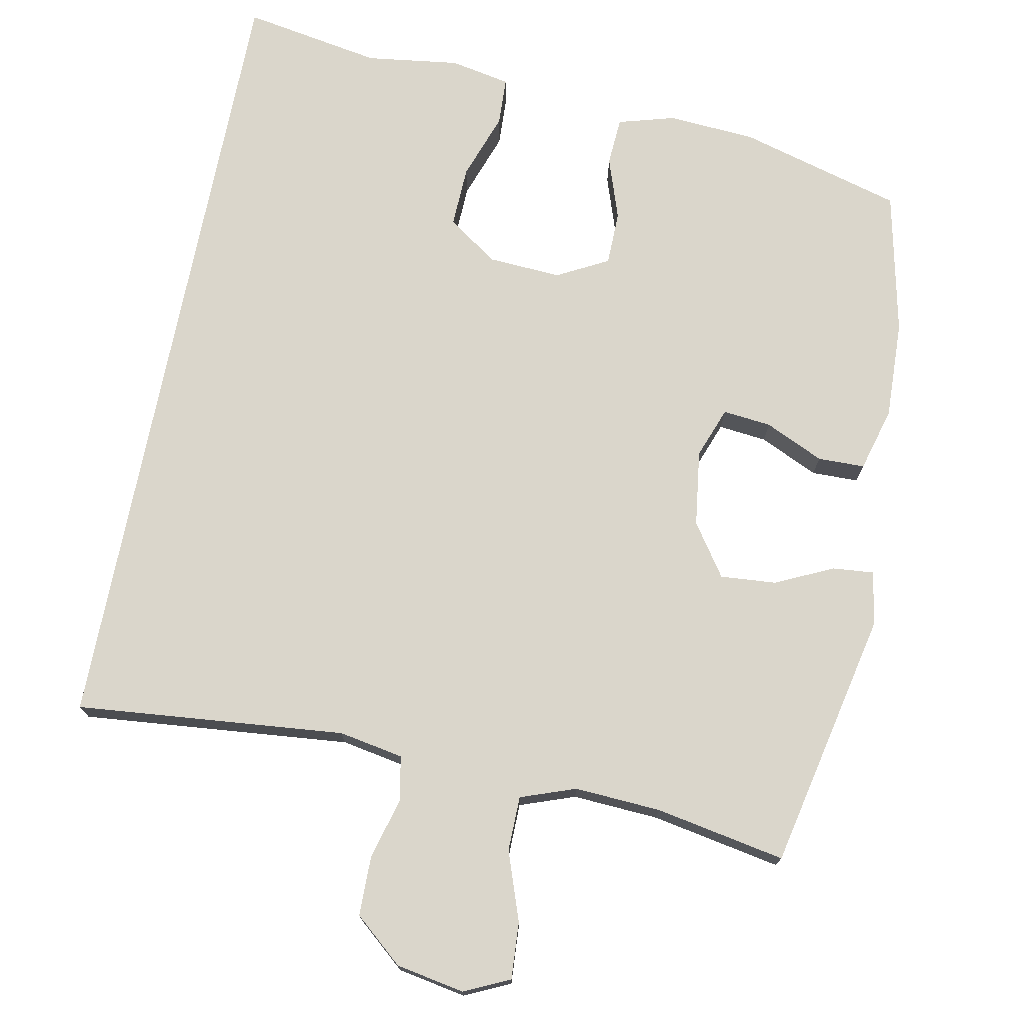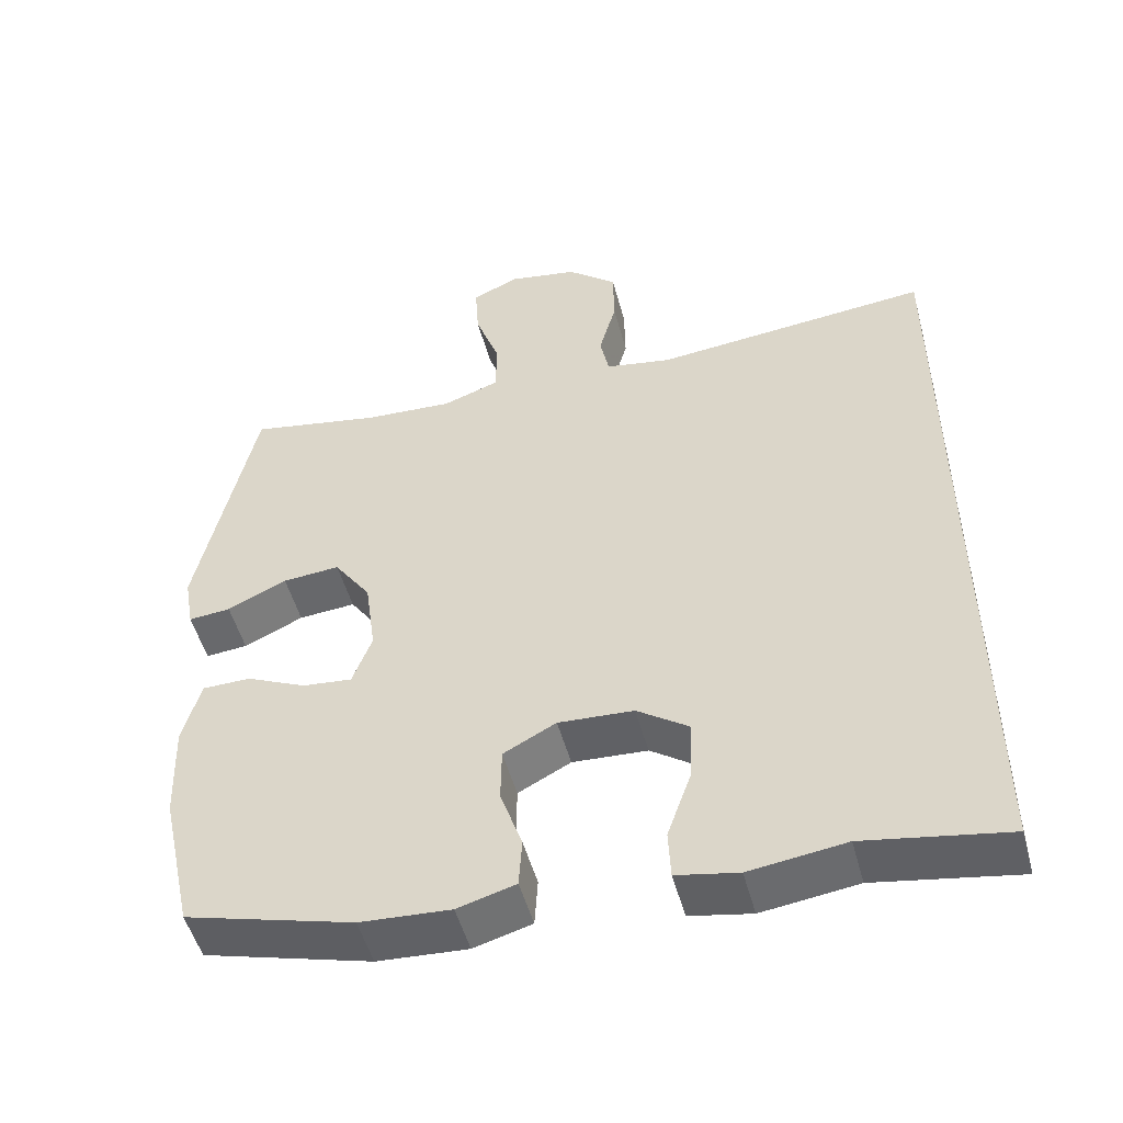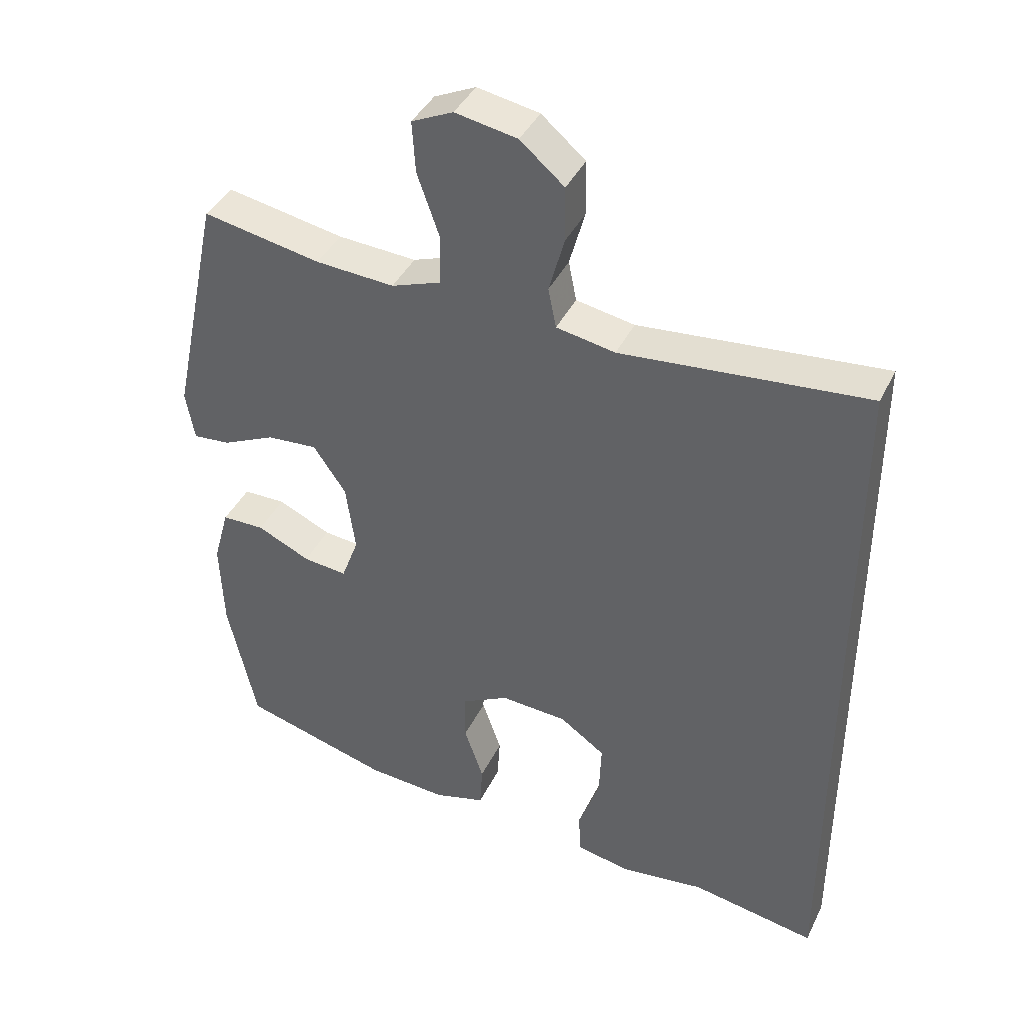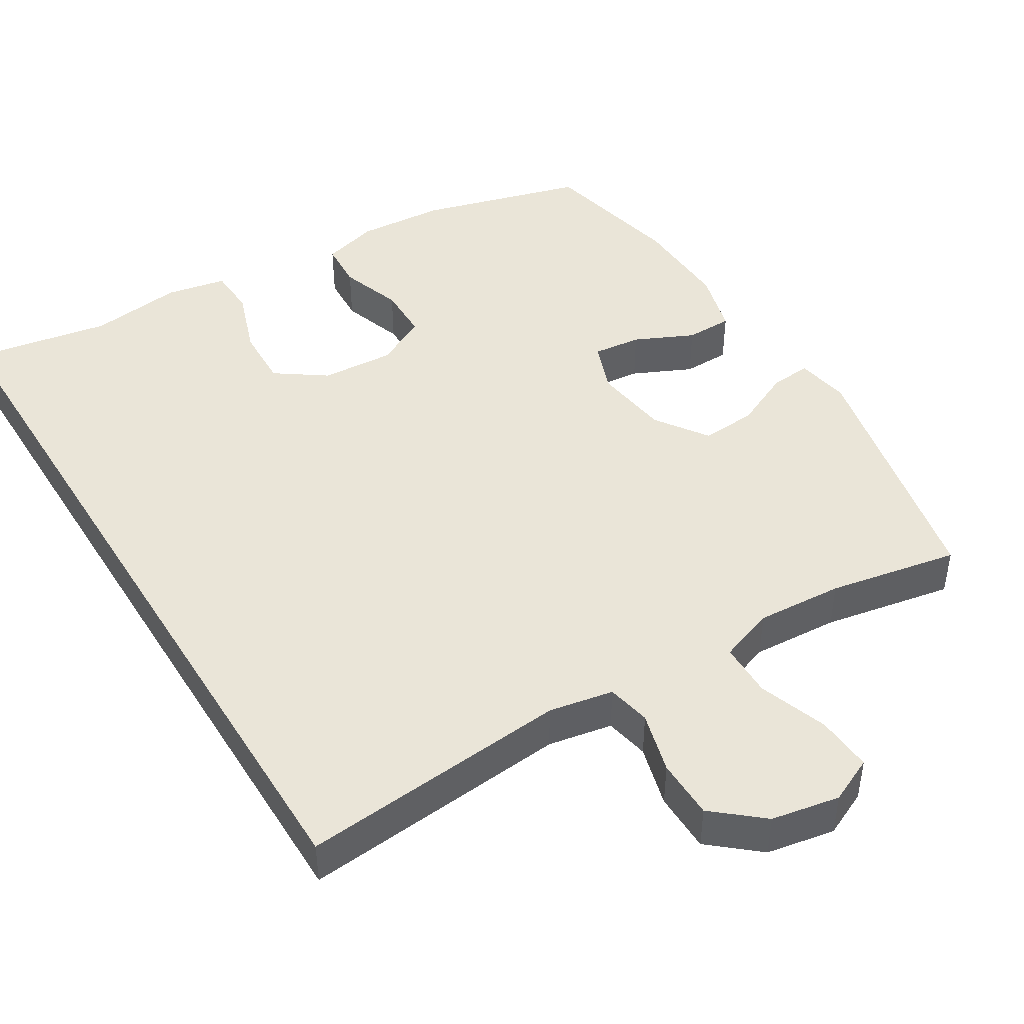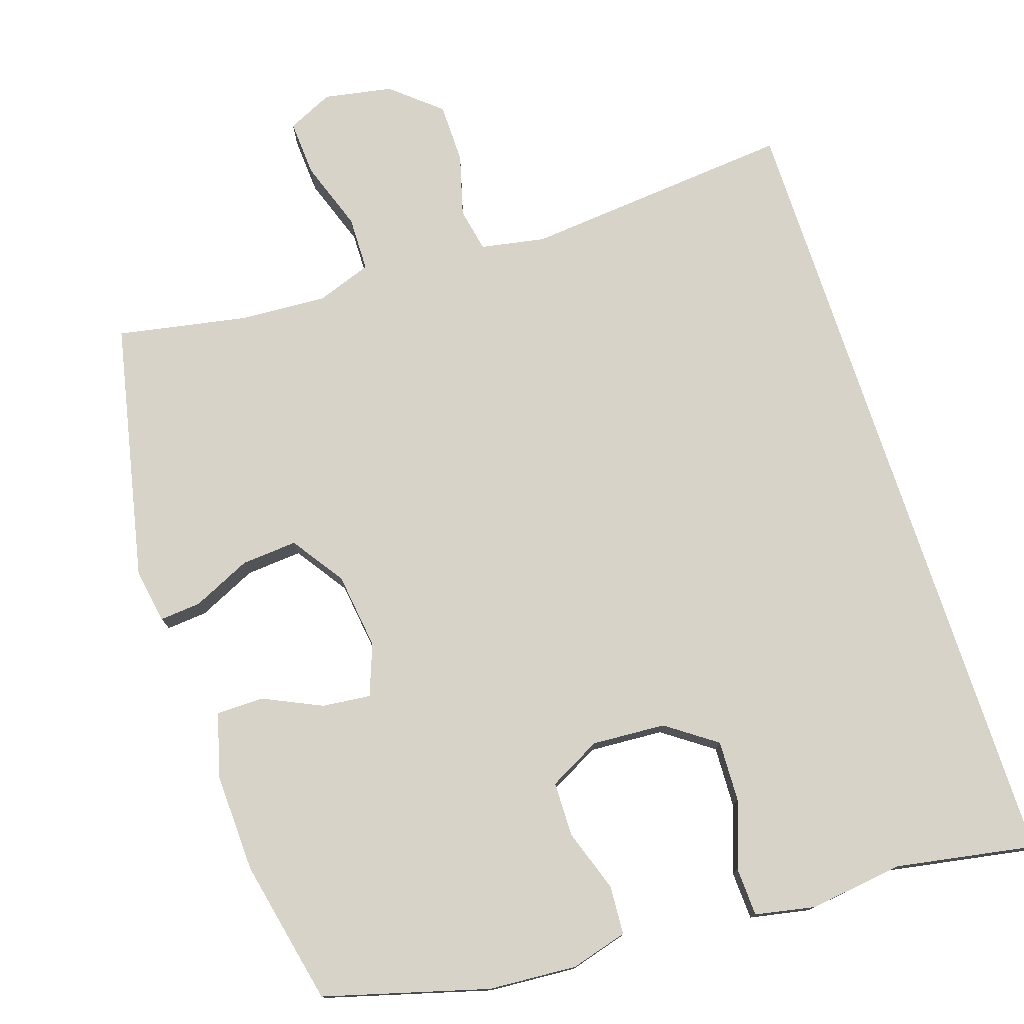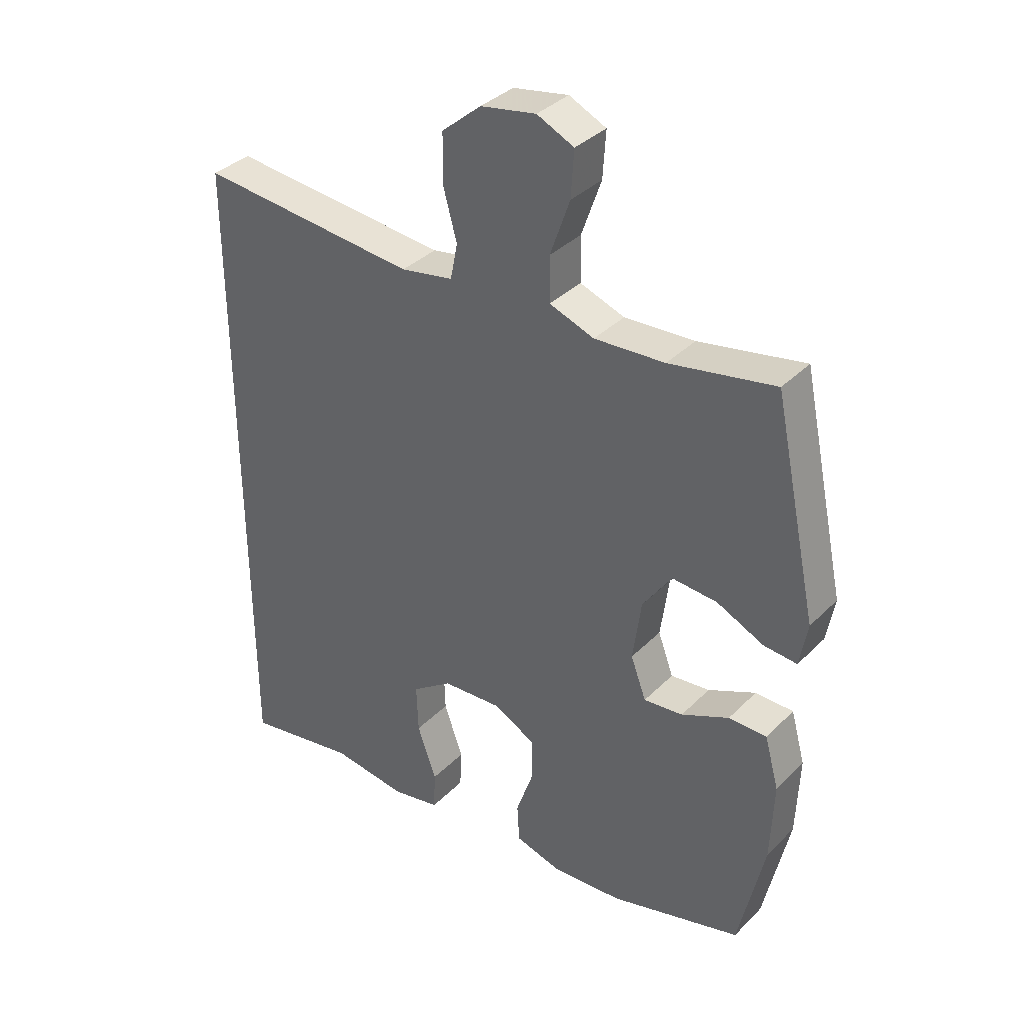
<metadata>
{"format":"obj","ext":"obj","renderer":"f3d","projection":"perspective","resolution":1024,"background":"white","views":[{"elev":73.9,"azim":11.2,"up":"+Y"},{"elev":-51.0,"azim":-165.0,"up":"+Z"},{"elev":40.7,"azim":-155.7,"up":"+Z"},{"elev":44.9,"azim":-31.5,"up":"+Y"},{"elev":76.7,"azim":161.9,"up":"+Y"},{"elev":36.1,"azim":38.1,"up":"+Z"}]}
</metadata>
<code>
v 0.5 0.07 -0.5
v 0.277 0.07 -0.562
v 0.157 0.07 -0.57
v 0.08 0.07 -0.548
v 0.076 0.07 -0.482
v 0.105 0.07 -0.397
v 0.104 0.07 -0.323
v 0.034 0.07 -0.286
v -0.066 0.07 -0.292
v -0.134 0.07 -0.34
v -0.131 0.07 -0.423
v -0.099 0.07 -0.514
v -0.102 0.07 -0.58
v -0.184 0.07 -0.596
v -0.311 0.07 -0.579
v -0.5 0.07 -0.612
v -0.5 0.07 0.482
v -0.132 0.07 0.447
v -0.044 0.07 0.463
v -0.032 0.07 0.523
v -0.055 0.07 0.607
v -0.054 0.07 0.689
v 0.012 0.07 0.745
v 0.105 0.07 0.762
v 0.167 0.07 0.733
v 0.162 0.07 0.656
v 0.129 0.07 0.562
v 0.13 0.07 0.487
v 0.205 0.07 0.46
v 0.323 0.07 0.467
v 0.5 0.07 0.5
v 0.575 0.07 0.147
v 0.562 0.07 0.073
v 0.506 0.07 0.078
v 0.427 0.07 0.115
v 0.351 0.07 0.121
v 0.302 0.07 0.05
v 0.288 0.07 -0.054
v 0.314 0.07 -0.124
v 0.38 0.07 -0.117
v 0.46 0.07 -0.08
v 0.524 0.07 -0.081
v 0.548 0.07 -0.168
v 0.543 0.07 -0.303
v 0.5 0 -0.5
v 0.277 0 -0.562
v 0.157 0 -0.57
v 0.08 0 -0.548
v 0.076 0 -0.482
v 0.105 0 -0.397
v 0.104 0 -0.323
v 0.034 0 -0.286
v -0.066 0 -0.292
v -0.134 0 -0.34
v -0.131 0 -0.423
v -0.099 0 -0.514
v -0.102 0 -0.58
v -0.184 0 -0.596
v -0.311 0 -0.579
v -0.5 0 -0.612
v -0.5 0 0.482
v -0.132 0 0.447
v -0.044 0 0.463
v -0.032 0 0.523
v -0.055 0 0.607
v -0.054 0 0.689
v 0.012 0 0.745
v 0.105 0 0.762
v 0.167 0 0.733
v 0.162 0 0.656
v 0.129 0 0.562
v 0.13 0 0.487
v 0.205 0 0.46
v 0.323 0 0.467
v 0.5 0 0.5
v 0.575 0 0.147
v 0.562 0 0.073
v 0.506 0 0.078
v 0.427 0 0.115
v 0.351 0 0.121
v 0.302 0 0.05
v 0.288 0 -0.054
v 0.314 0 -0.124
v 0.38 0 -0.117
v 0.46 0 -0.08
v 0.524 0 -0.081
v 0.548 0 -0.168
v 0.543 0 -0.303
f 4 5 6
f 3 4 6
f 2 3 6
f 1 2 6
f 44 1 6
f 43 44 6
f 42 43 6
f 41 42 6
f 40 41 6
f 39 40 6 7
f 38 39 7 8
f 37 38 8 9
f 36 37 9 10
f 33 34 35
f 32 33 35
f 31 32 35
f 30 31 35
f 29 30 35 36
f 28 29 36 10
f 25 26 27
f 24 25 27
f 23 24 27
f 22 23 27
f 21 22 27
f 20 21 27
f 27 28 10
f 20 27 10
f 19 20 10
f 15 16 17 18
f 15 18 19 10
f 13 14 15
f 12 13 15
f 11 12 15
f 10 11 15
f 50 49 48
f 50 48 47
f 50 47 46
f 50 46 45
f 50 45 88
f 50 88 87
f 50 87 86
f 50 86 85
f 50 85 84
f 51 50 84 83
f 52 51 83 82
f 53 52 82 81
f 54 53 81 80
f 79 78 77
f 79 77 76
f 79 76 75
f 79 75 74
f 80 79 74 73
f 54 80 73 72
f 71 70 69
f 71 69 68
f 71 68 67
f 71 67 66
f 71 66 65
f 71 65 64
f 54 72 71
f 54 71 64
f 54 64 63
f 62 61 60 59
f 54 63 62 59
f 59 58 57
f 59 57 56
f 59 56 55
f 59 55 54
f 1 45 46 2
f 2 46 47 3
f 3 47 48 4
f 4 48 49 5
f 5 49 50 6
f 6 50 51 7
f 7 51 52 8
f 8 52 53 9
f 9 53 54 10
f 10 54 55 11
f 11 55 56 12
f 12 56 57 13
f 13 57 58 14
f 14 58 59 15
f 15 59 60 16
f 16 60 61 17
f 17 61 62 18
f 18 62 63 19
f 19 63 64 20
f 20 64 65 21
f 21 65 66 22
f 22 66 67 23
f 23 67 68 24
f 24 68 69 25
f 25 69 70 26
f 26 70 71 27
f 27 71 72 28
f 28 72 73 29
f 29 73 74 30
f 30 74 75 31
f 31 75 76 32
f 32 76 77 33
f 33 77 78 34
f 34 78 79 35
f 35 79 80 36
f 36 80 81 37
f 37 81 82 38
f 38 82 83 39
f 39 83 84 40
f 40 84 85 41
f 41 85 86 42
f 42 86 87 43
f 43 87 88 44
f 44 88 45 1

</code>
